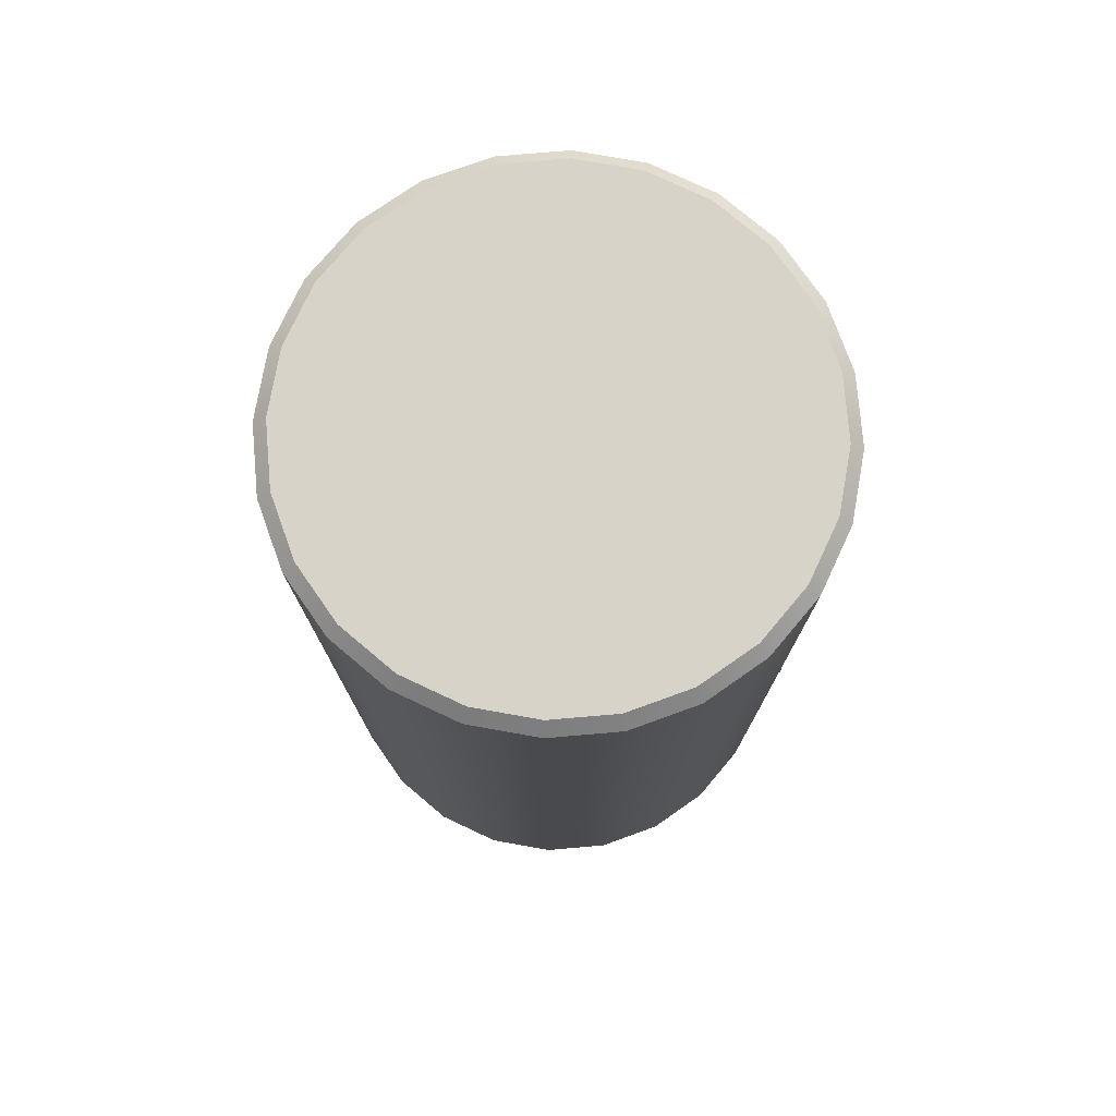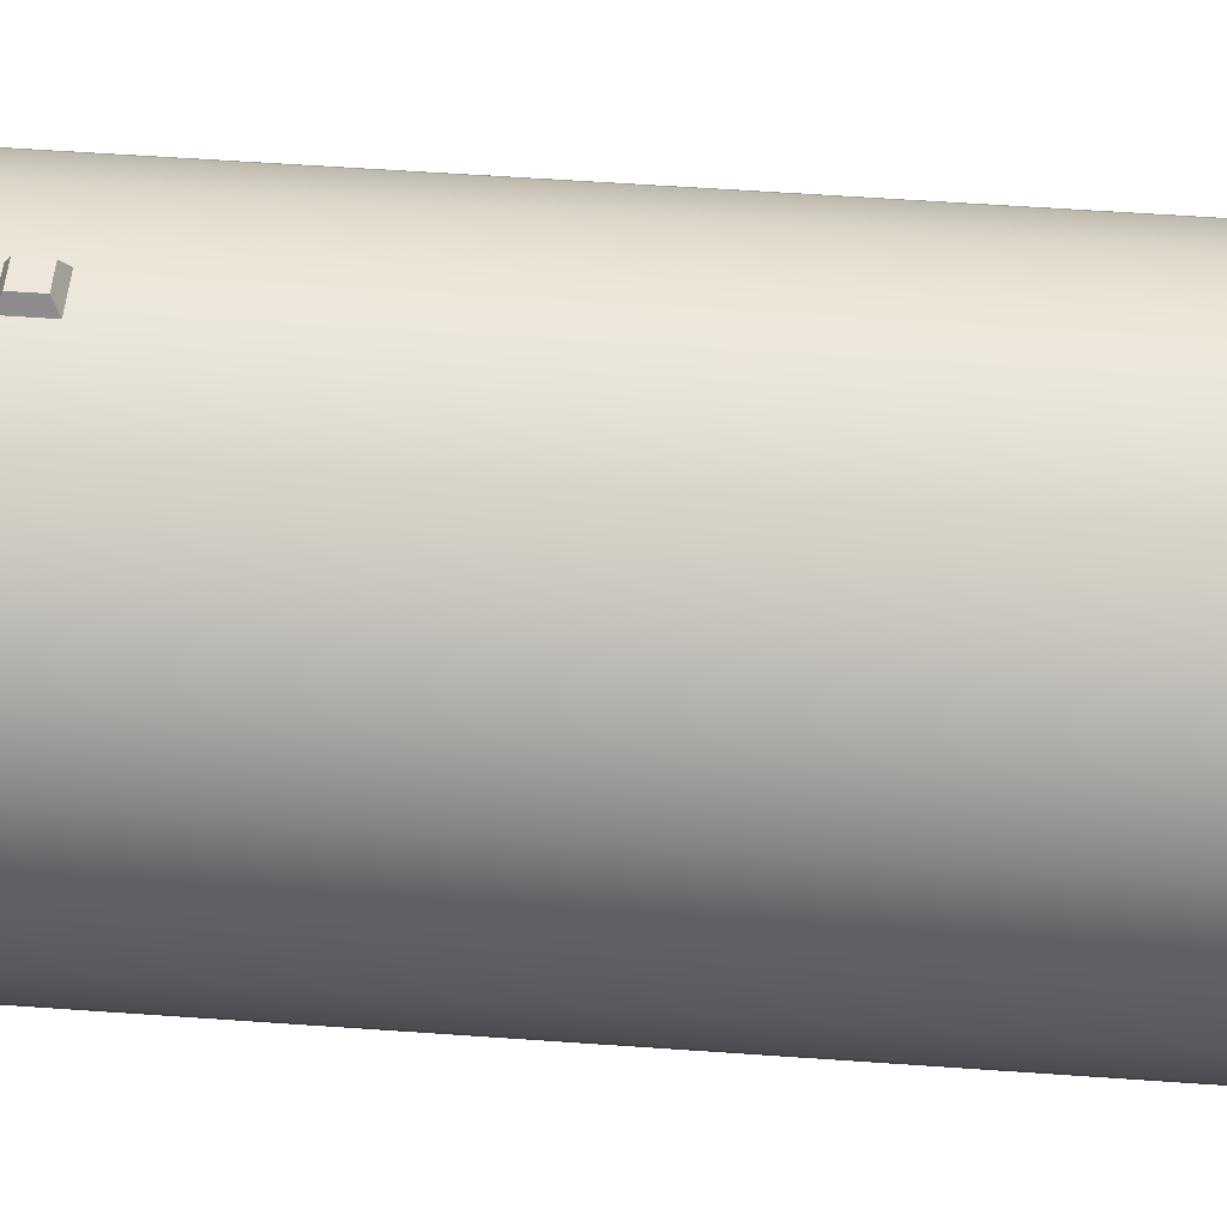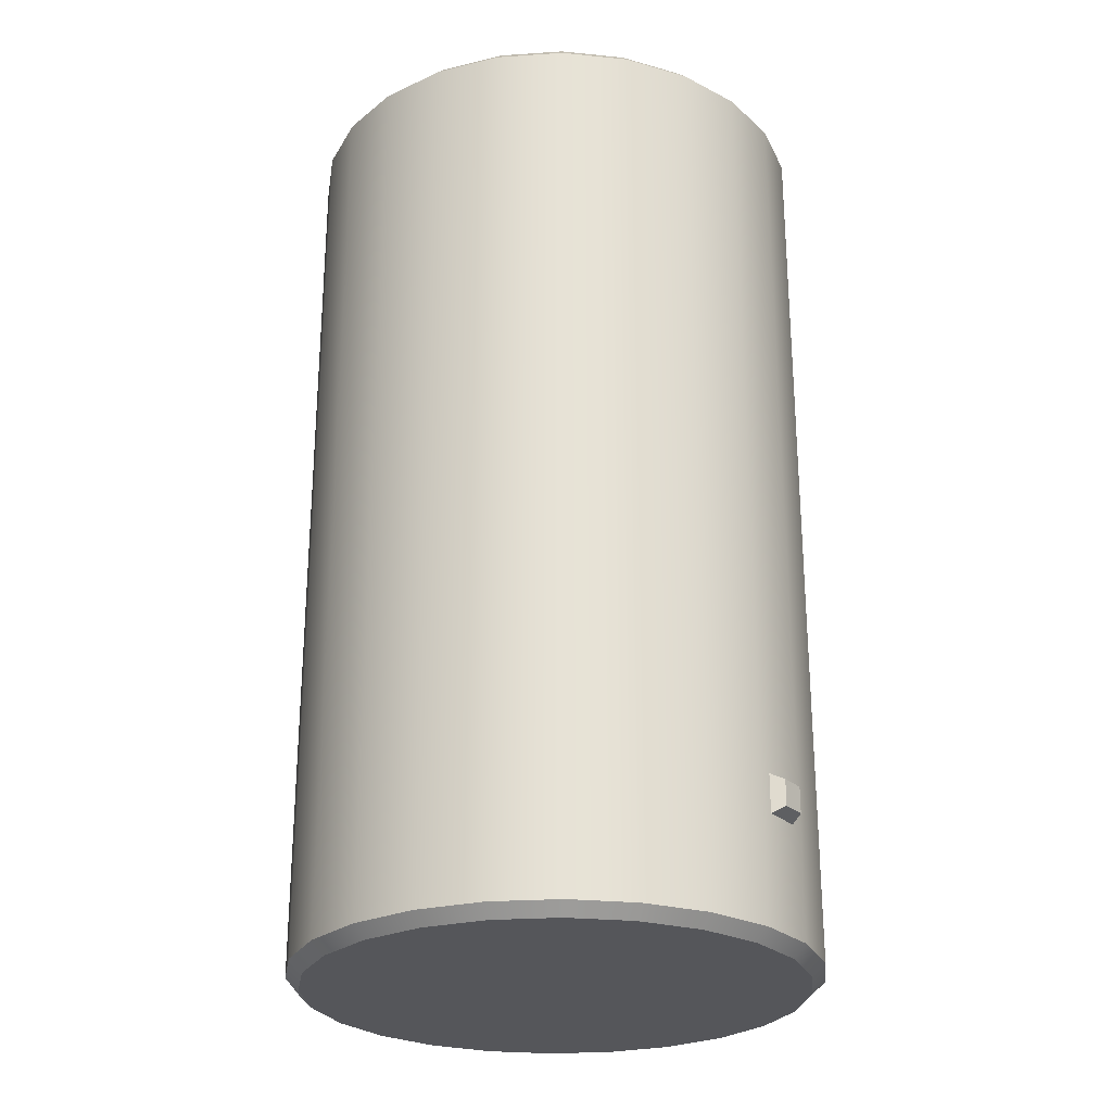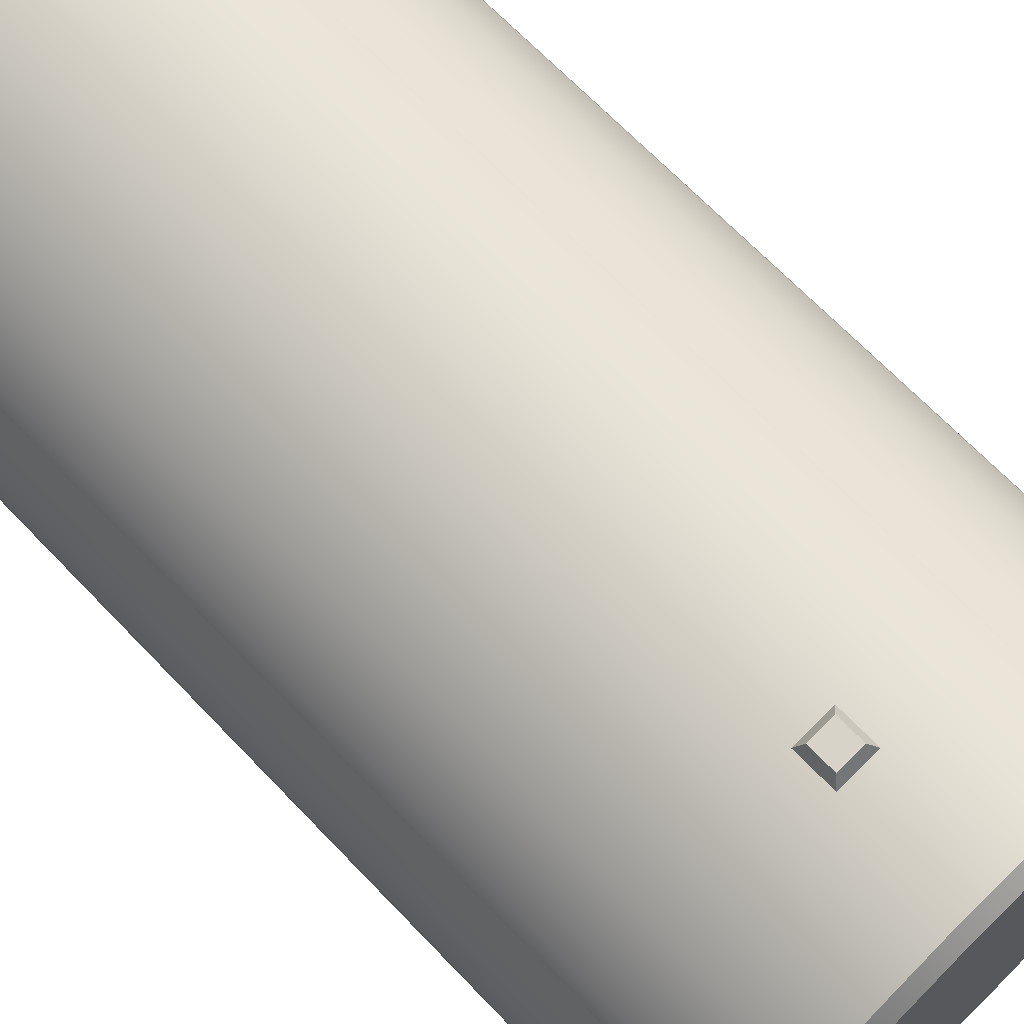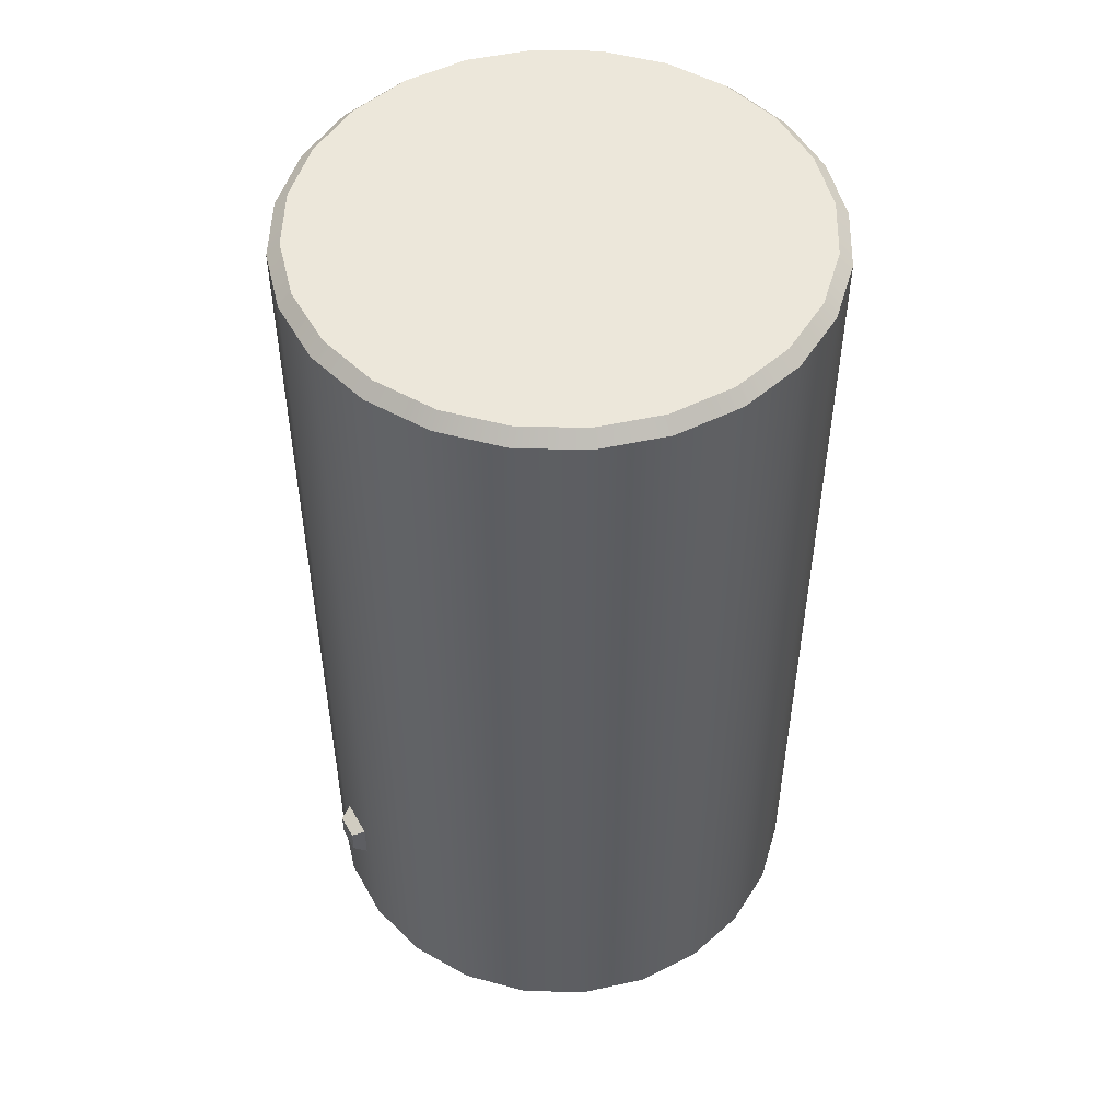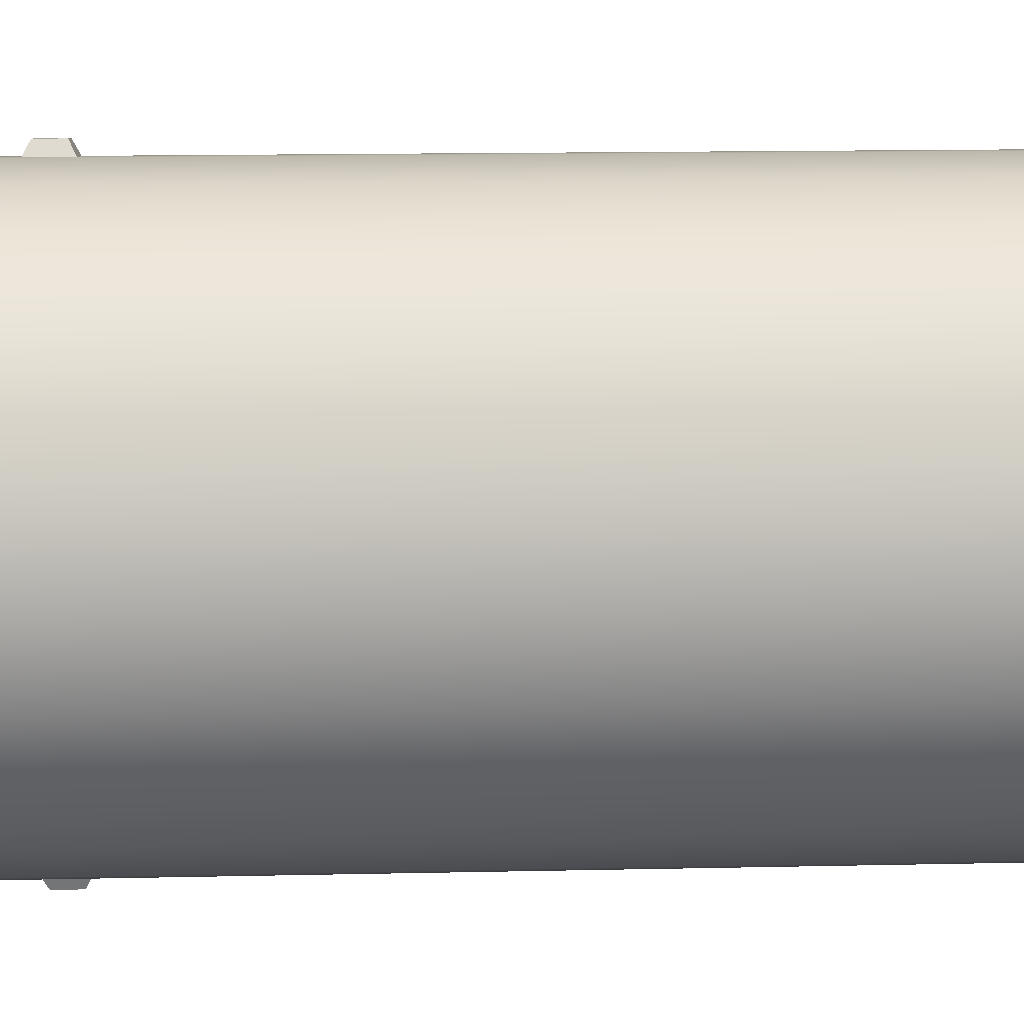
<metadata>
{"format":"obj","ext":"obj","renderer":"f3d","projection":"perspective","resolution":1024,"background":"white","views":[{"elev":76.7,"azim":92.6,"up":"+Y"},{"elev":59.5,"azim":94.1,"up":"+Z"},{"elev":-26.1,"azim":118.5,"up":"+Y"},{"elev":68.5,"azim":-43.8,"up":"+Z"},{"elev":50.5,"azim":54.0,"up":"+Y"},{"elev":14.8,"azim":87.3,"up":"+Z"}]}
</metadata>
<code>
o CLV_2_LFO_1
v 0.625 1.093 -3.487e-17
v 0.6037 1.093 0.1618
v 0.5413 1.093 0.3125
v 0.4419 1.093 0.4419
v 0.3125 1.093 0.5413
v 0.1618 1.093 0.6037
v 8.926e-17 1.093 0.625
v -0.1618 1.093 0.6037
v -0.3125 1.093 0.5413
v -0.4419 1.093 0.4419
v -0.5413 1.093 0.3125
v -0.6037 1.093 0.1618
v -0.625 1.093 4.882e-17
v -0.6037 1.093 -0.1618
v -0.5413 1.093 -0.3125
v -0.4419 1.093 -0.4419
v -0.3125 1.093 -0.5413
v -0.1618 1.093 -0.6037
v -7.097e-17 1.093 -0.625
v 0.1618 1.093 -0.6037
v 0.3125 1.093 -0.5413
v 0.4419 1.093 -0.4419
v 0.5413 1.093 -0.3125
v 0.6037 1.093 -0.1618
v 0.625 -1.093 -4.736e-17
v 0.6037 -1.093 0.1618
v 0.5413 -1.093 0.3125
v 0.4419 -1.093 0.4419
v 0.3125 -1.093 0.5413
v 0.1618 -1.093 0.6037
v 8.926e-17 -1.093 0.625
v -0.1618 -1.093 0.6037
v -0.3125 -1.093 0.5413
v -0.4419 -1.093 0.4419
v -0.5413 -1.093 0.3125
v -0.6037 -1.093 0.1618
v -0.625 -1.093 3.633e-17
v -0.6037 -1.093 -0.1618
v -0.5413 -1.093 -0.3125
v -0.4419 -1.093 -0.4419
v -0.3125 -1.093 -0.5413
v -0.1618 -1.093 -0.6037
v -7.097e-17 -1.093 -0.625
v 0.1618 -1.093 -0.6037
v 0.3125 -1.093 -0.5413
v 0.4419 -1.093 -0.4419
v 0.5413 -1.093 -0.3125
v 0.6037 -1.093 -0.1618
v 0.6037 5.329e-15 -0.1618
v 0.5413 5.329e-15 -0.3125
v 0.4419 5.329e-15 -0.4419
v 0.3125 5.329e-15 -0.5413
v 0.1618 5.329e-15 -0.6037
v -7.097e-17 5.329e-15 -0.625
v -0.1618 5.329e-15 -0.6037
v -0.3125 5.329e-15 -0.5413
v -0.4419 5.329e-15 -0.4419
v -0.5413 5.329e-15 -0.3125
v -0.6037 5.329e-15 -0.1618
v -0.625 5.329e-15 4.257e-17
v -0.6037 5.329e-15 0.1618
v -0.5413 5.329e-15 0.3125
v -0.4419 5.329e-15 0.4419
v -0.3125 5.329e-15 0.5413
v -0.1618 5.329e-15 0.6037
v 8.926e-17 5.329e-15 0.625
v 0.1618 5.329e-15 0.6037
v 0.3125 5.329e-15 0.5413
v 0.4419 5.329e-15 0.4419
v 0.5413 5.329e-15 0.3125
v 0.6037 5.329e-15 0.1618
v 0.625 5.329e-15 -4.112e-17
v -0.05398 -0.8125 0.6494
v -0.03441 -0.8281 0.6205
v -0.05398 -0.75 0.6494
v -0.03441 -0.7344 0.6205
v -0.1159 -0.8125 0.6413
v -0.1274 -0.8281 0.6082
v -0.1159 -0.75 0.6413
v -0.1274 -0.7344 0.6082
v 0.05398 -0.8125 -0.6494
v 0.03441 -0.8281 -0.6205
v 0.05398 -0.75 -0.6494
v 0.03441 -0.7344 -0.6205
v 0.1159 -0.8125 -0.6413
v 0.1274 -0.8281 -0.6082
v 0.1159 -0.75 -0.6413
v 0.1274 -0.7344 -0.6082
v 0.5735 -1.123 -0.1537
v 0.5938 -1.123 -3.496e-17
v 0.5735 -1.123 0.1537
v 0.5142 -1.123 0.2969
v 0.4198 -1.123 0.4198
v 0.2969 -1.123 0.5142
v 0.1537 -1.123 0.5735
v 8.434e-17 -1.123 0.5938
v -0.1537 -1.123 0.5735
v -0.2969 -1.123 0.5142
v -0.4198 -1.123 0.4198
v -0.5142 -1.123 0.2969
v -0.5735 -1.123 0.1537
v -0.5938 -1.123 4.455e-17
v -0.5735 -1.123 -0.1537
v -0.5142 -1.123 -0.2969
v -0.4198 -1.123 -0.4198
v -0.2969 -1.123 -0.5142
v -0.1537 -1.123 -0.5735
v -6.788e-17 -1.123 -0.5938
v 0.1537 -1.123 -0.5735
v 0.2969 -1.123 -0.5142
v 0.4198 -1.123 -0.4198
v 0.5142 -1.123 -0.2969
v 0.5735 1.123 0.1537
v 0.5938 1.123 -2.886e-17
v 0.5735 1.123 -0.1537
v 0.5142 1.123 -0.2969
v 0.4198 1.123 -0.4198
v 0.2969 1.123 -0.5142
v 0.1537 1.123 -0.5735
v -6.788e-17 1.123 -0.5938
v -0.1537 1.123 -0.5735
v -0.2969 1.123 -0.5142
v -0.4198 1.123 -0.4198
v -0.5142 1.123 -0.2969
v -0.5735 1.123 -0.1537
v -0.5938 1.123 5.064e-17
v -0.5735 1.123 0.1537
v -0.5142 1.123 0.2969
v -0.4198 1.123 0.4198
v -0.2969 1.123 0.5142
v -0.1537 1.123 0.5735
v 8.434e-17 1.123 0.5938
v 0.1537 1.123 0.5735
v 0.2969 1.123 0.5142
v 0.4198 1.123 0.4198
v 0.5142 1.123 0.2969
v 2.869e-17 1.123 -3.466e-17
v 3.097e-17 -1.123 -6.462e-17
g CLV_2_LFO_1_CLV_2_LFO_1_auv
f 1 114 113 2
f 2 113 136 3
f 3 136 135 4
f 4 135 134 5
f 5 134 133 6
f 6 133 132 7
f 7 132 131 8
f 8 131 130 9
f 9 130 129 10
f 10 129 128 11
f 11 128 127 12
f 12 127 126 13
f 13 126 125 14
f 14 125 124 15
f 15 124 123 16
f 16 123 122 17
f 17 122 121 18
f 18 121 120 19
f 19 120 119 20
f 20 119 118 21
f 21 118 117 22
f 22 117 116 23
f 23 116 115 24
f 24 115 114 1
f 25 90 89 48
f 26 91 90 25
f 27 92 91 26
f 28 93 92 27
f 29 94 93 28
f 30 95 94 29
f 31 96 95 30
f 32 97 96 31
f 33 98 97 32
f 34 99 98 33
f 35 100 99 34
f 36 101 100 35
f 37 102 101 36
f 38 103 102 37
f 39 104 103 38
f 40 105 104 39
f 41 106 105 40
f 42 107 106 41
f 43 108 107 42
f 44 109 108 43
f 45 110 109 44
f 46 111 110 45
f 47 112 111 46
f 48 89 112 47
f 74 76 75 73
f 77 79 80 78
f 82 84 83 81
f 85 87 88 86
f 1 72 49 24
f 2 71 72 1
f 3 70 71 2
f 4 69 70 3
f 5 68 69 4
f 6 67 68 5
f 7 66 67 6
f 8 65 66 7
f 9 64 65 8
f 10 63 64 9
f 11 62 63 10
f 12 61 62 11
f 13 60 61 12
f 14 59 60 13
f 15 58 59 14
f 16 57 58 15
f 17 56 57 16
f 18 55 56 17
f 19 54 55 18
f 20 53 54 19
f 21 52 53 20
f 22 51 52 21
f 23 50 51 22
f 24 49 50 23
f 25 72 71 26
f 26 71 70 27
f 27 70 69 28
f 28 69 68 29
f 29 68 67 30
f 30 67 66 31
f 31 66 65 32
f 32 65 64 33
f 33 64 63 34
f 34 63 62 35
f 35 62 61 36
f 36 61 60 37
f 37 60 59 38
f 38 59 58 39
f 39 58 57 40
f 40 57 56 41
f 41 56 55 42
f 42 55 54 43
f 43 54 53 44
f 44 53 52 45
f 45 52 51 46
f 46 51 50 47
f 47 50 49 48
f 48 49 72 25
f 73 77 78 74
f 76 80 79 75
f 83 87 85 81
f 89 138 112
f 90 138 89
f 91 138 90
f 92 138 91
f 93 138 92
f 94 138 93
f 95 138 94
f 96 138 95
f 97 138 96
f 98 138 97
f 99 138 98
f 100 138 99
f 101 138 100
f 102 138 101
f 103 138 102
f 104 138 103
f 105 138 104
f 106 138 105
f 107 138 106
f 108 138 107
f 109 138 108
f 110 138 109
f 111 138 110
f 112 138 111
f 113 137 136
f 114 137 113
f 115 137 114
f 116 137 115
f 117 137 116
f 118 137 117
f 119 137 118
f 120 137 119
f 121 137 120
f 122 137 121
f 123 137 122
f 124 137 123
f 125 137 124
f 126 137 125
f 127 137 126
f 128 137 127
f 129 137 128
f 130 137 129
f 131 137 130
f 132 137 131
f 133 137 132
f 134 137 133
f 135 137 134
f 136 137 135
f 75 79 77 73
f 81 85 86 82
f 84 88 87 83

</code>
